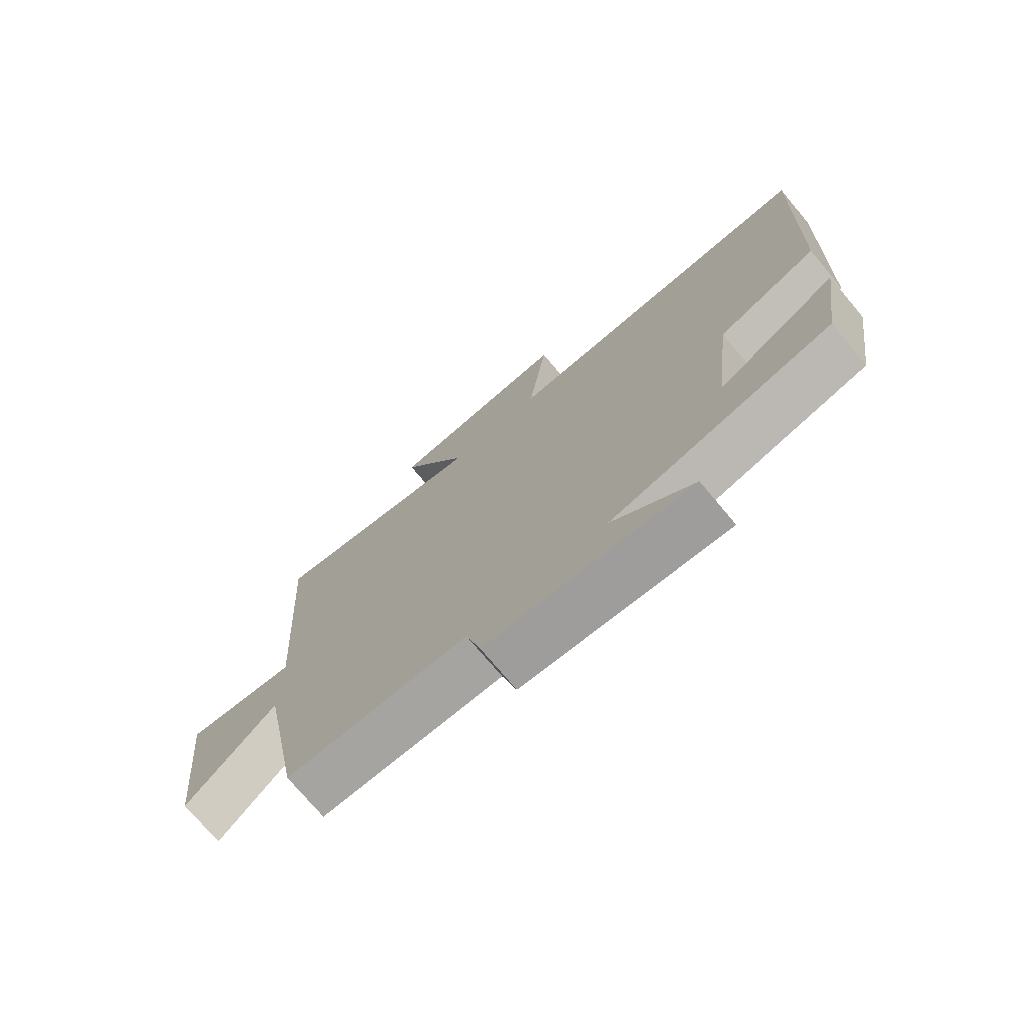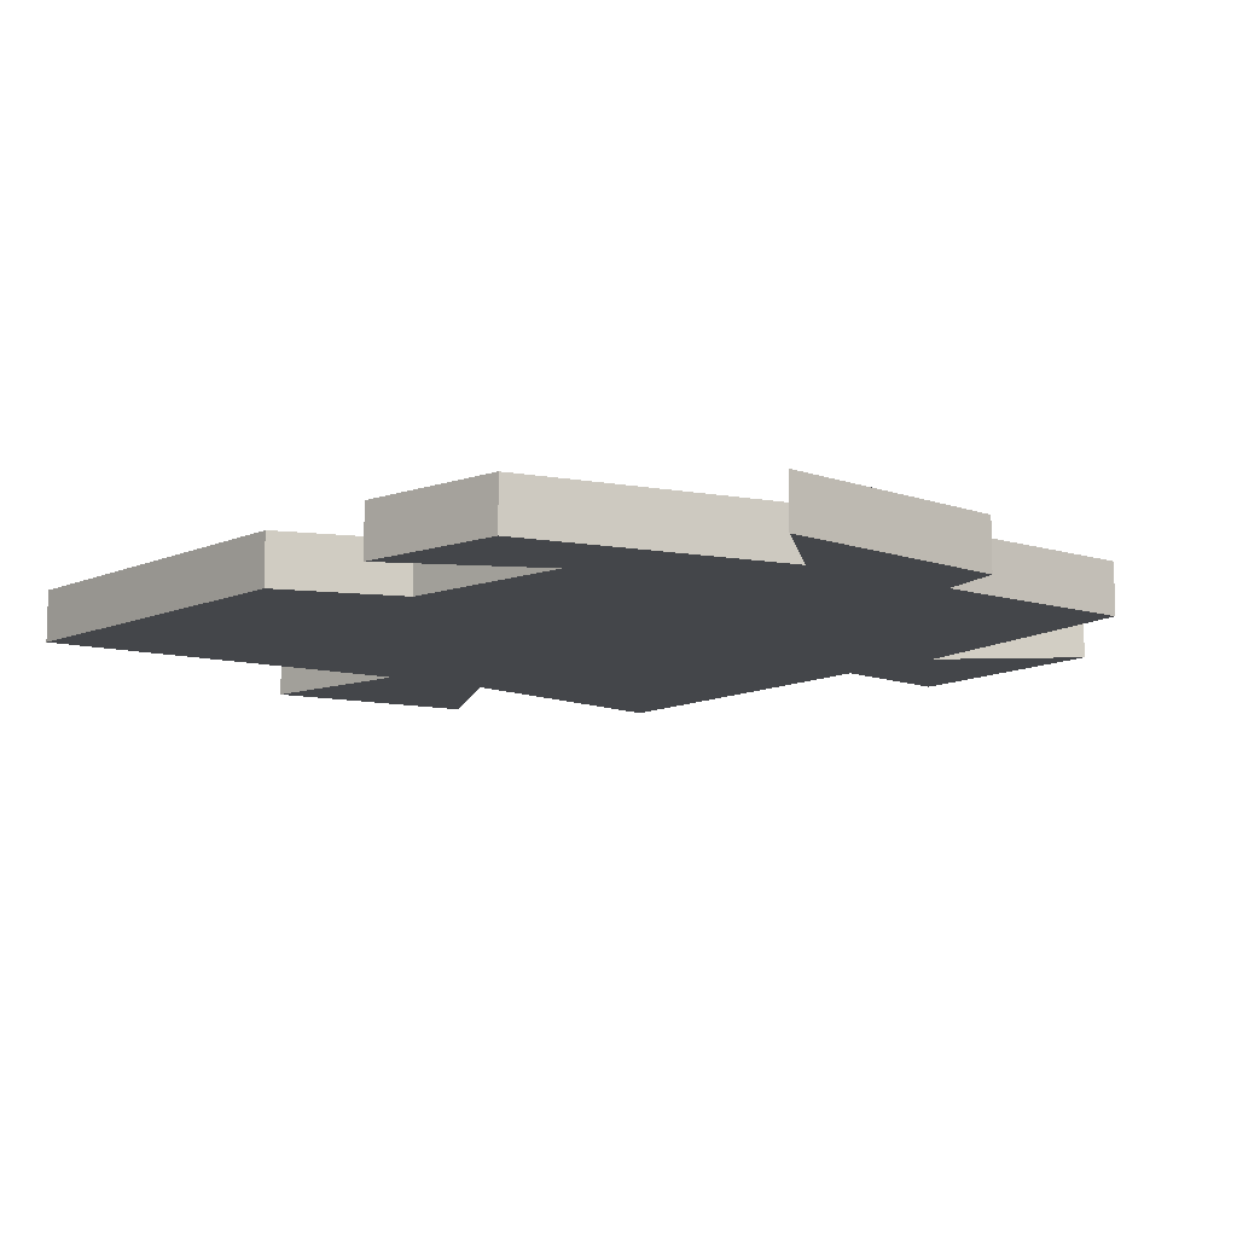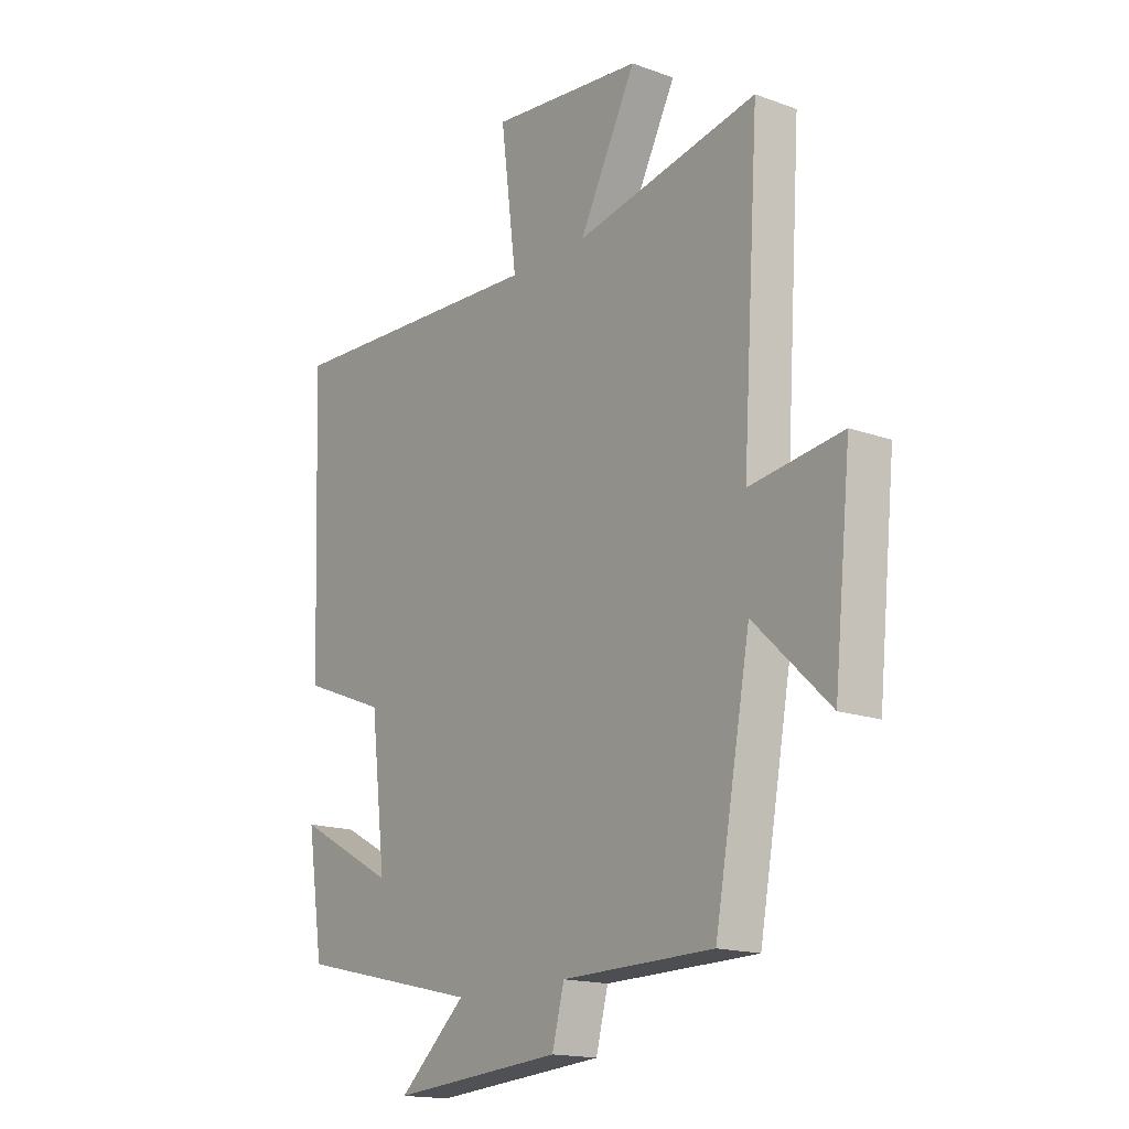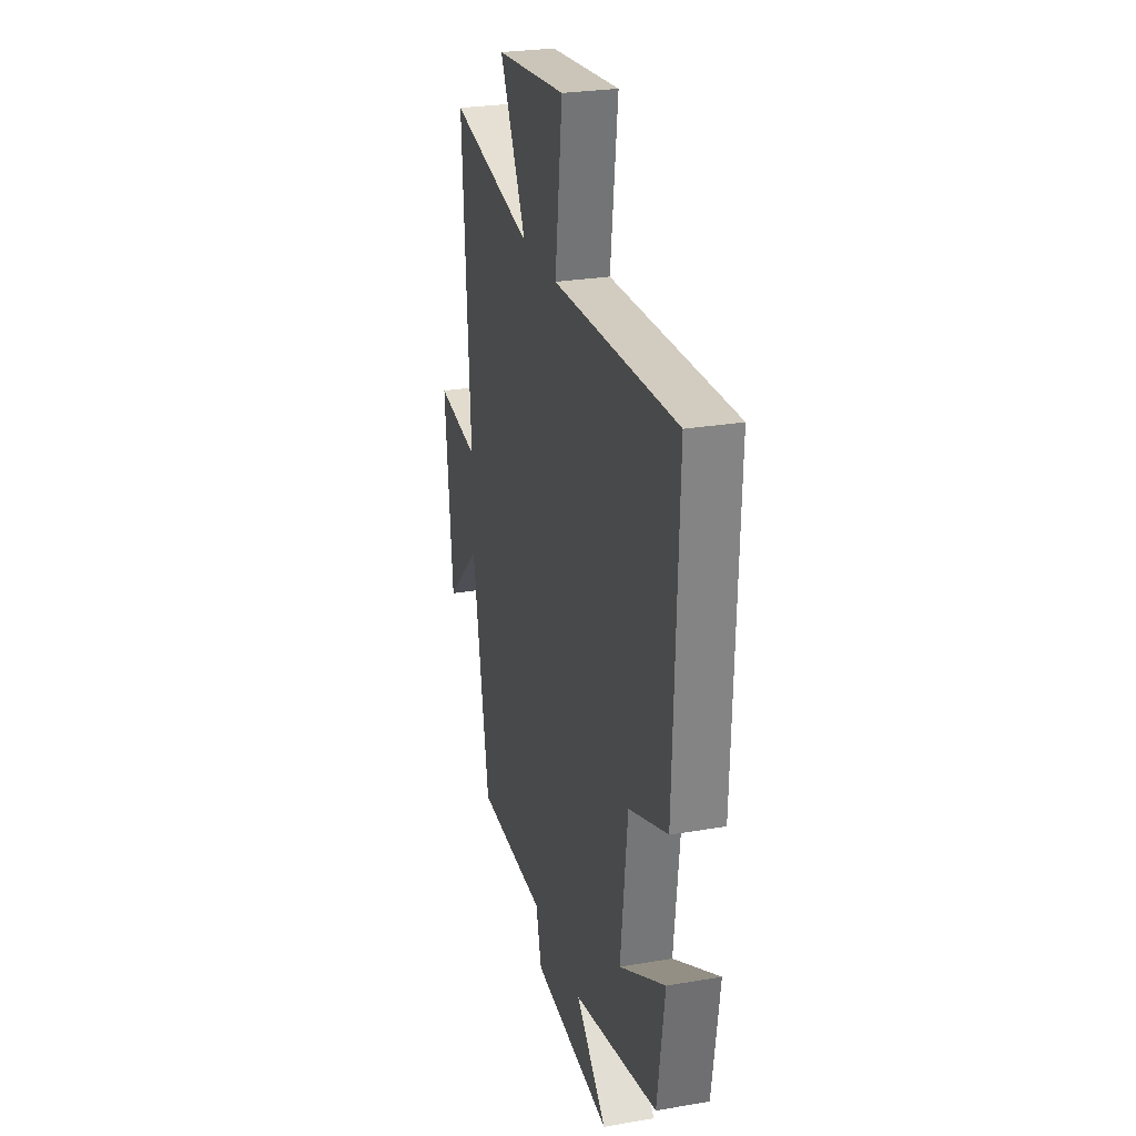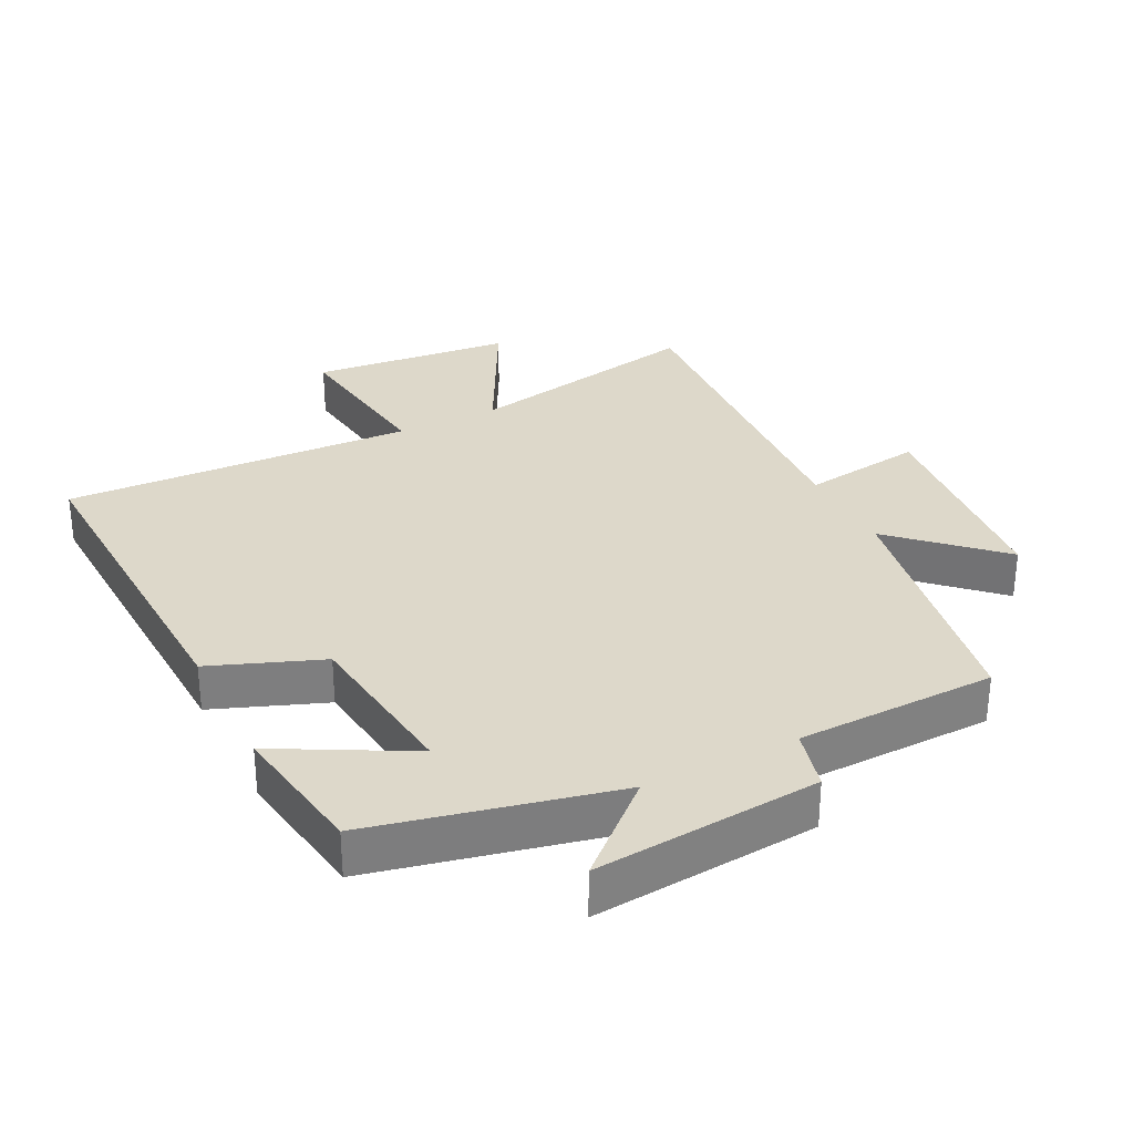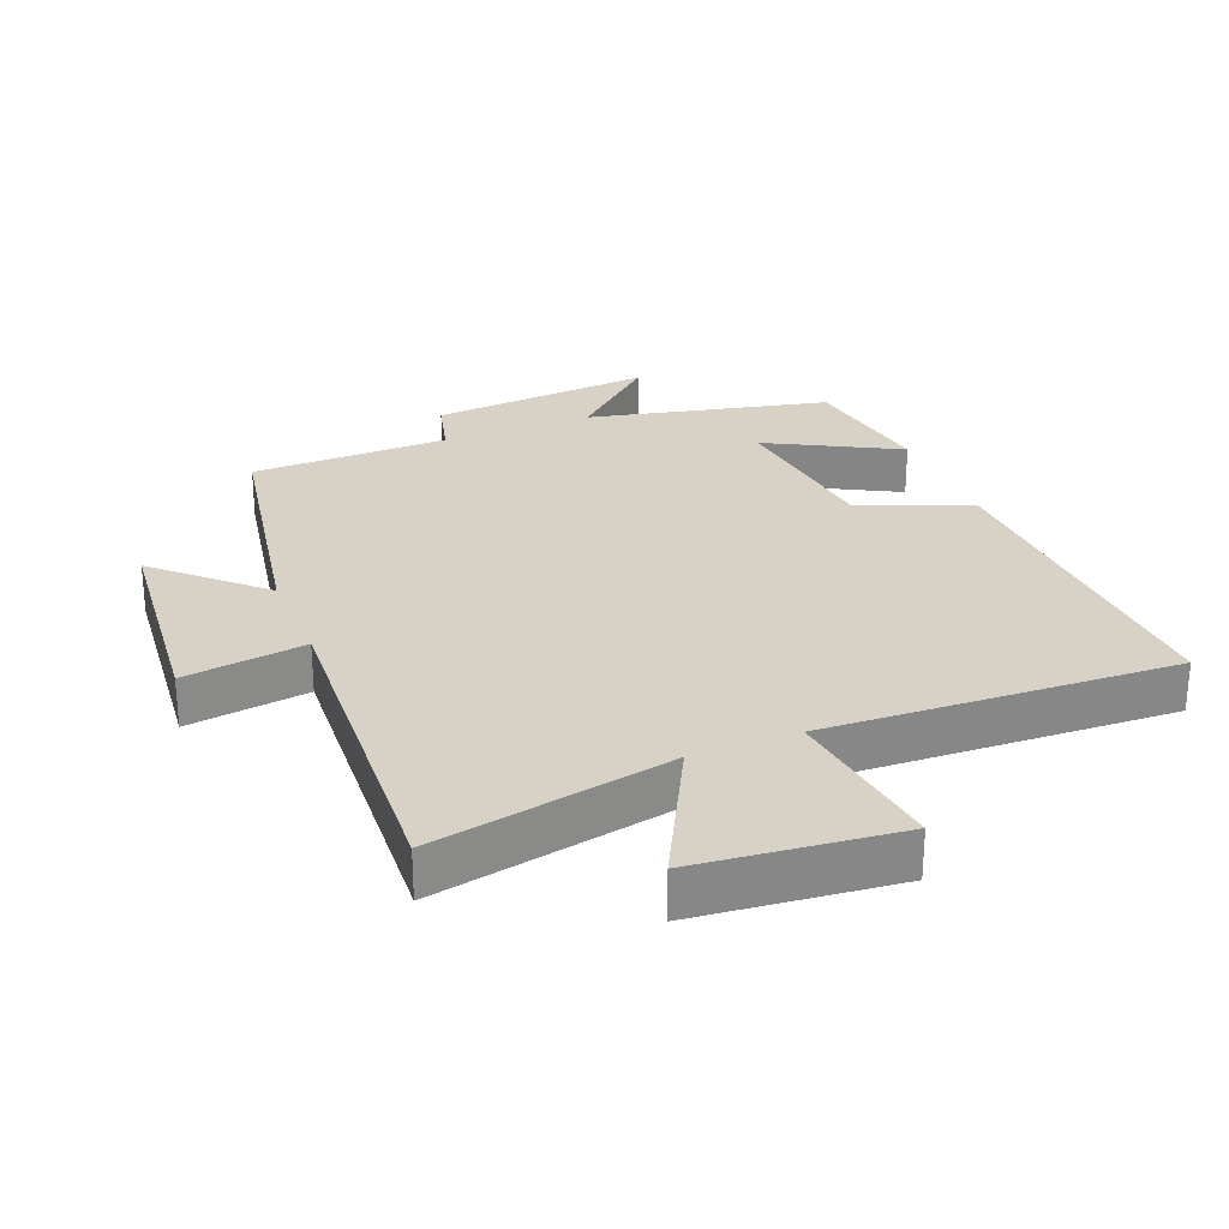
<metadata>
{"format":"obj","ext":"obj","renderer":"f3d","projection":"perspective","resolution":1024,"background":"white","views":[{"elev":-74.2,"azim":40.0,"up":"+Z"},{"elev":-9.8,"azim":141.2,"up":"+Y"},{"elev":-16.4,"azim":-126.6,"up":"+Z"},{"elev":26.6,"azim":75.0,"up":"+Z"},{"elev":31.0,"azim":153.1,"up":"+Y"},{"elev":27.3,"azim":-22.1,"up":"+Y"}]}
</metadata>
<code>
v 0.468 0.07 -0.416
v 0.102 0.07 -0.5
v 0.236 0.07 -0.62
v -0.104 0.07 -0.592
v -0.128 0.07 -0.5
v -0.429 0.07 -0.495
v -0.5 0.07 -0.107
v -0.65 0.07 -0.25
v -0.684 0.07 0.082
v -0.5 0.07 0.057
v -0.533 0.07 0.571
v -0.17 0.07 0.5
v -0.284 0.07 0.717
v 0.02 0.07 0.749
v -0.012 0.07 0.5
v 0.519 0.07 0.525
v 0.5 0.07 0.006
v 0.333 0.07 -0.059
v 0.303 0.07 -0.313
v 0.5 0.07 -0.206
v 0.468 0 -0.416
v 0.102 0 -0.5
v 0.236 0 -0.62
v -0.104 0 -0.592
v -0.128 0 -0.5
v -0.429 0 -0.495
v -0.5 0 -0.107
v -0.65 0 -0.25
v -0.684 0 0.082
v -0.5 0 0.057
v -0.533 0 0.571
v -0.17 0 0.5
v -0.284 0 0.717
v 0.02 0 0.749
v -0.012 0 0.5
v 0.519 0 0.525
v 0.5 0 0.006
v 0.333 0 -0.059
v 0.303 0 -0.313
v 0.5 0 -0.206
f 19 20 1 2
f 18 19 2
f 15 16 17 18
f 15 18 2
f 12 13 14 15
f 12 15 2
f 10 11 12 2
f 7 8 9 10
f 5 6 7 10
f 5 10 2
f 2 3 4 5
f 22 21 40 39
f 22 39 38
f 38 37 36 35
f 22 38 35
f 35 34 33 32
f 22 35 32
f 22 32 31 30
f 30 29 28 27
f 30 27 26 25
f 22 30 25
f 25 24 23 22
f 1 21 22 2
f 2 22 23 3
f 3 23 24 4
f 4 24 25 5
f 5 25 26 6
f 6 26 27 7
f 7 27 28 8
f 8 28 29 9
f 9 29 30 10
f 10 30 31 11
f 11 31 32 12
f 12 32 33 13
f 13 33 34 14
f 14 34 35 15
f 15 35 36 16
f 16 36 37 17
f 17 37 38 18
f 18 38 39 19
f 19 39 40 20
f 20 40 21 1

</code>
